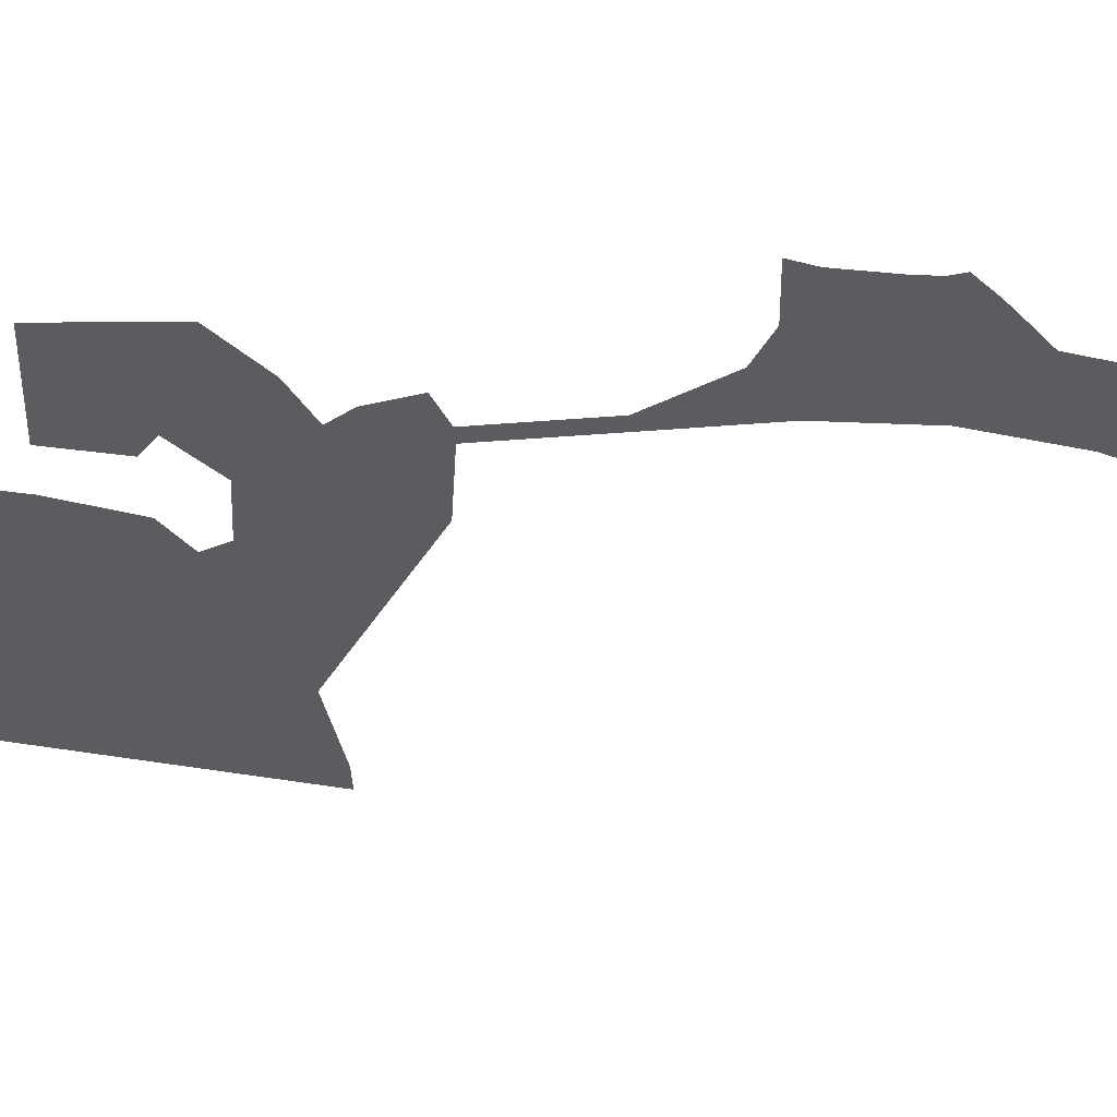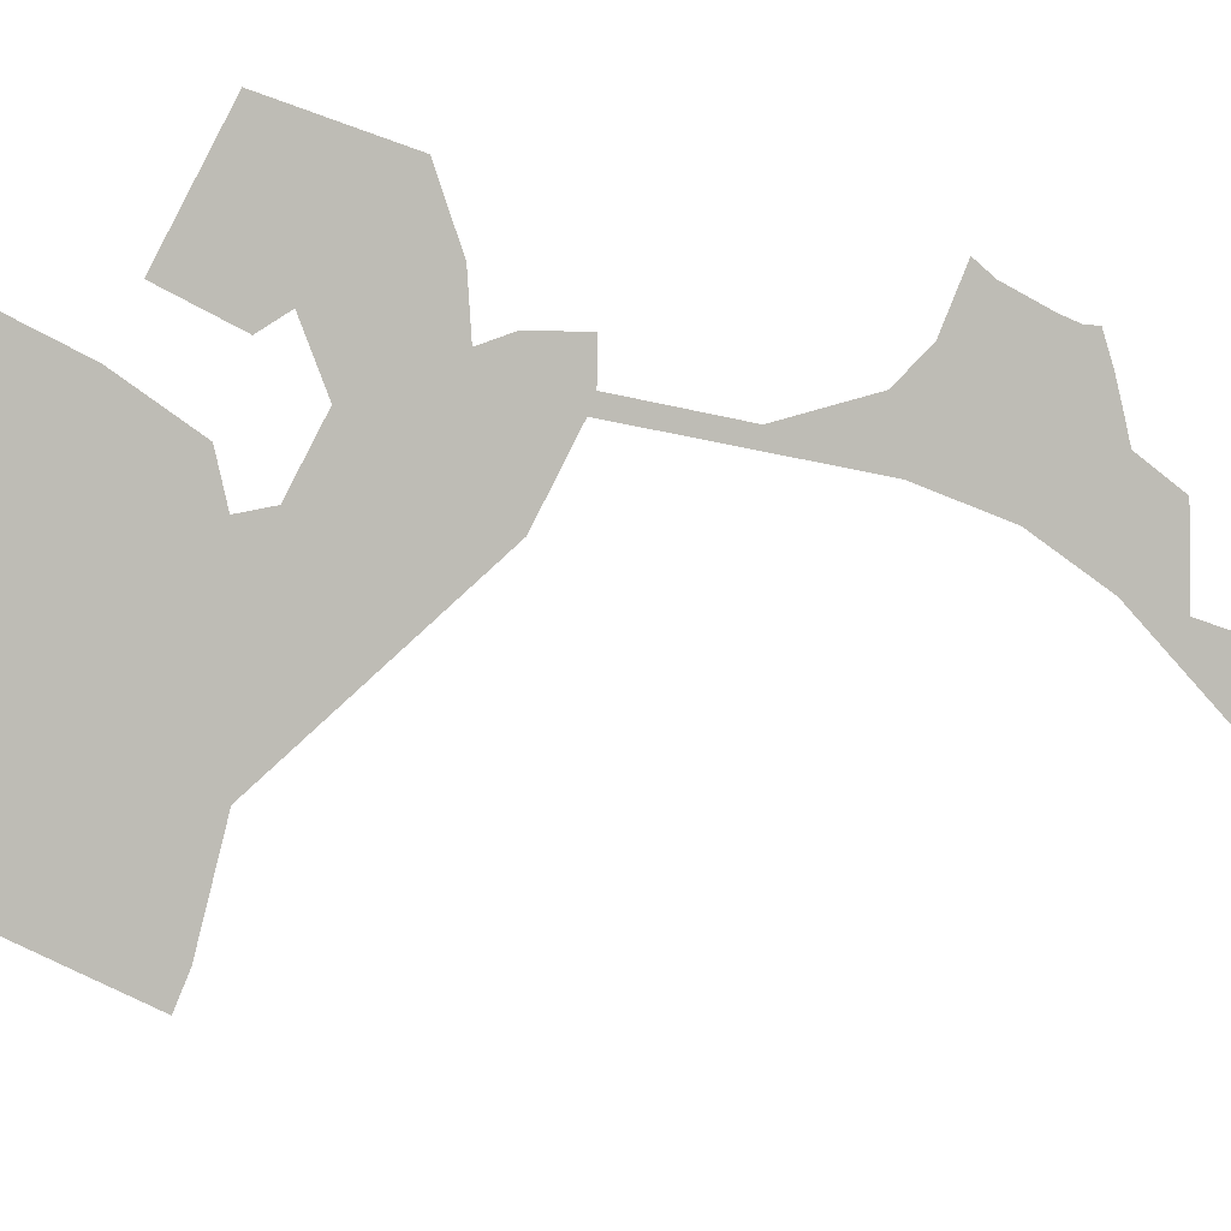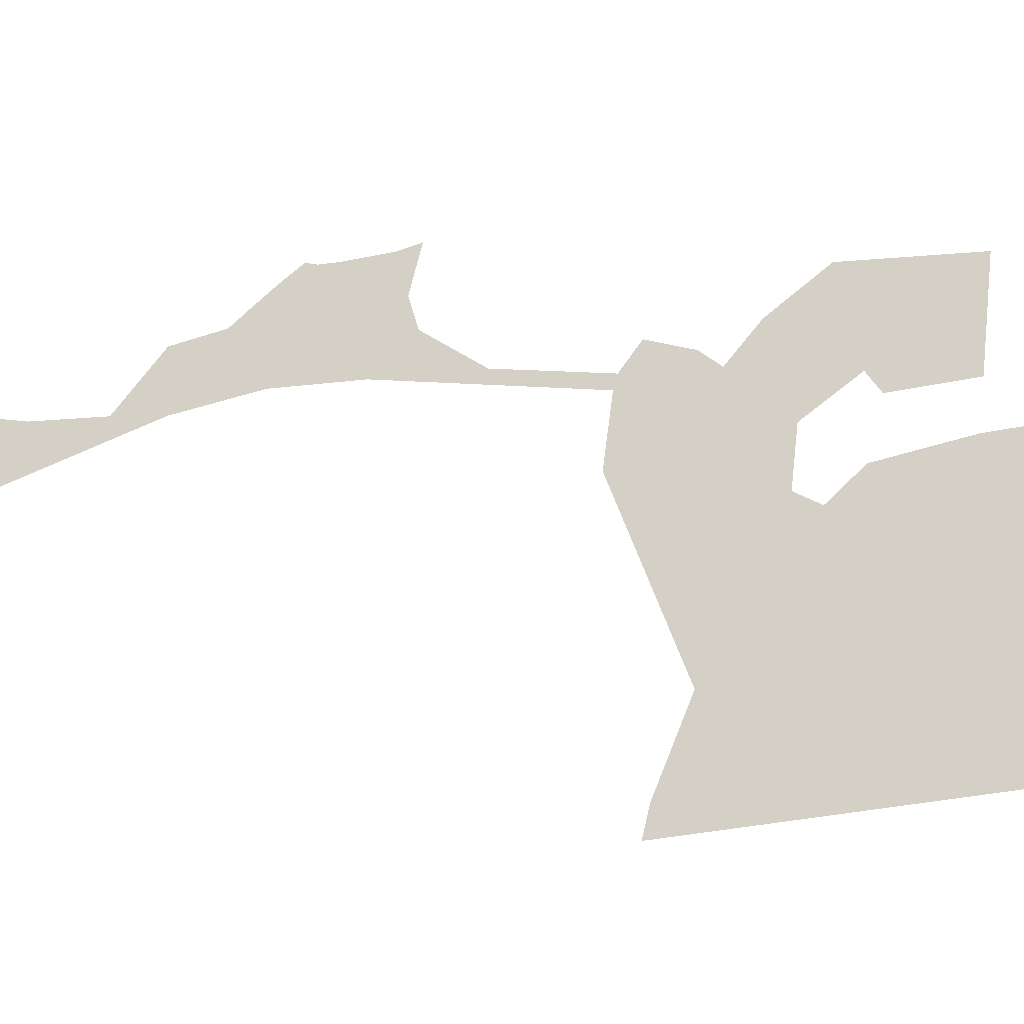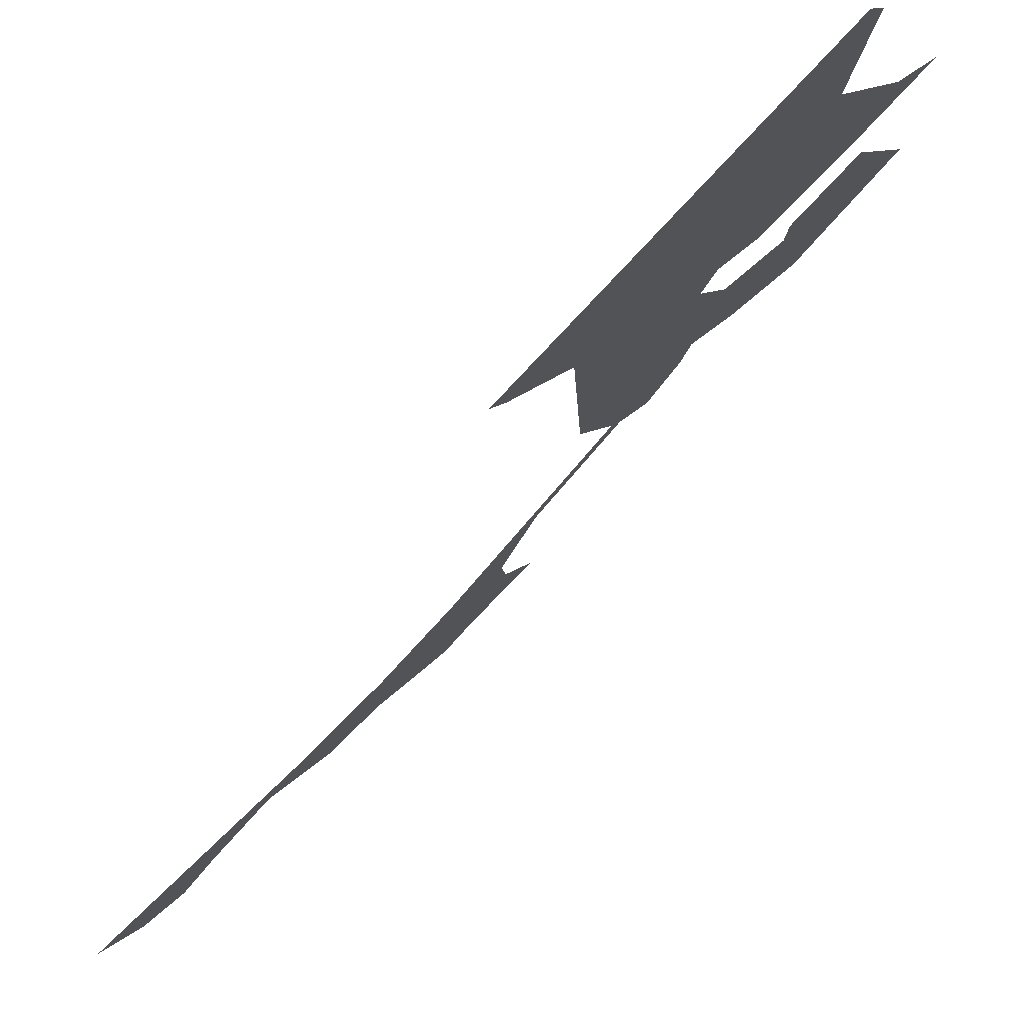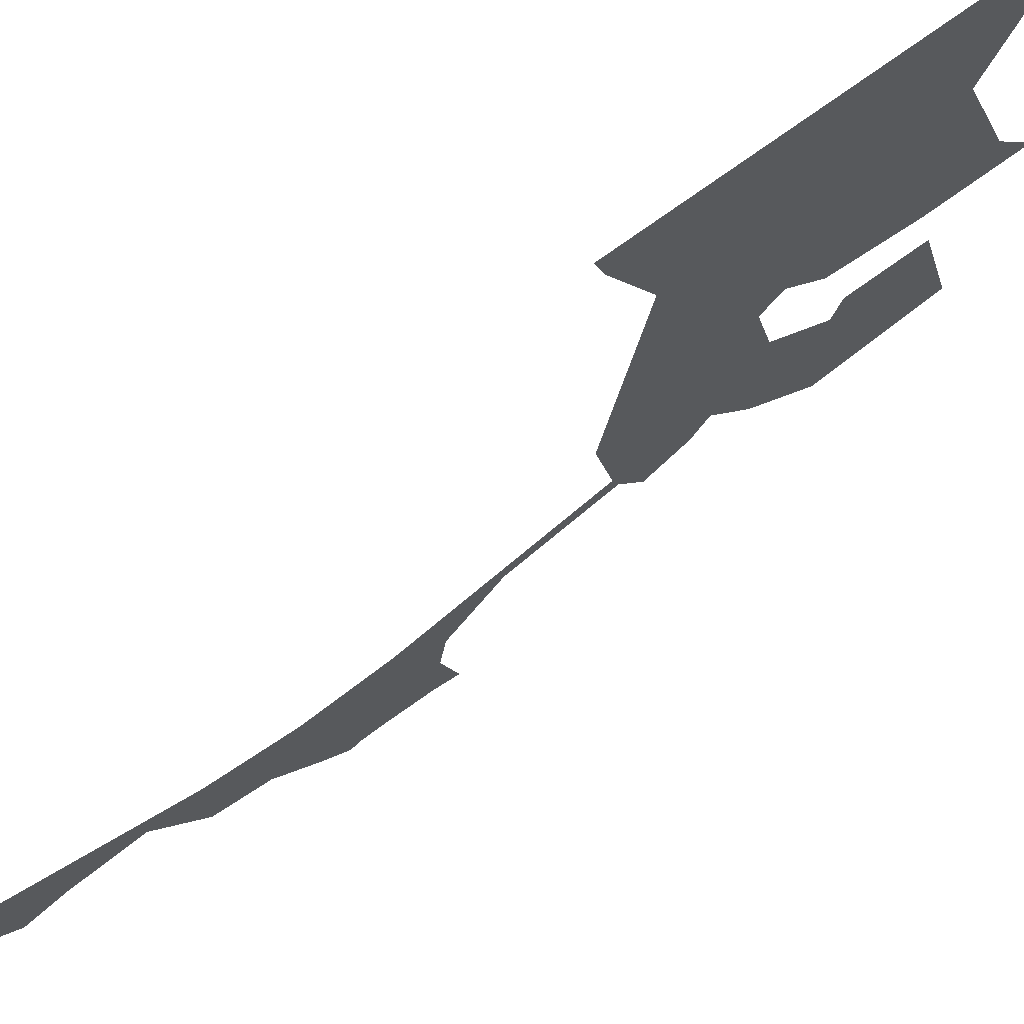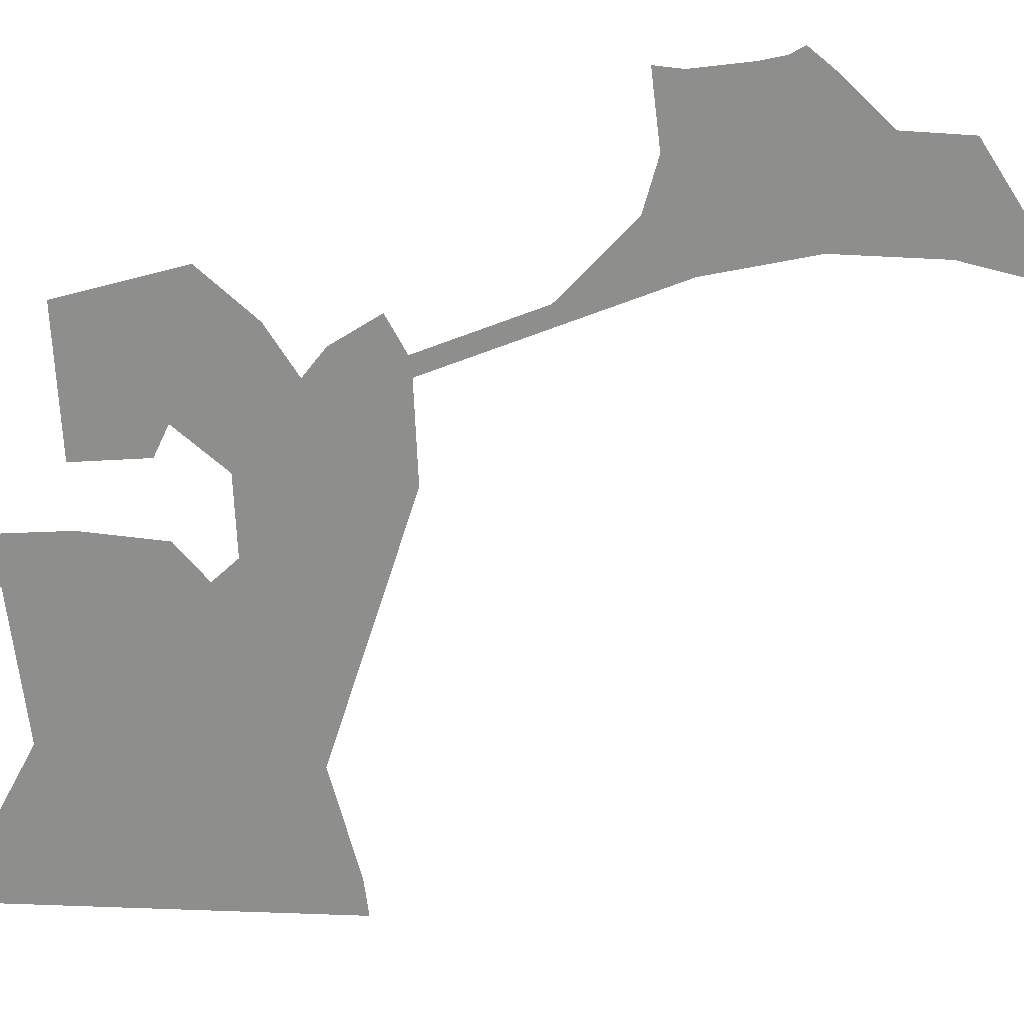
<metadata>
{"format":"obj","ext":"obj","renderer":"f3d","projection":"perspective","resolution":1024,"background":"white","views":[{"elev":21.7,"azim":-51.1,"up":"+Y"},{"elev":-36.1,"azim":-99.2,"up":"+Y"},{"elev":-11.7,"azim":146.4,"up":"+Y"},{"elev":-56.3,"azim":168.8,"up":"+Y"},{"elev":-72.4,"azim":153.8,"up":"+Y"},{"elev":-13.5,"azim":-40.1,"up":"+Y"}]}
</metadata>
<code>
o 0_Akrotiri_Sovereign_Base_Area_sphere.001
v 3.431 2.835 -2.206
v 3.43 2.835 -2.207
v 3.429 2.835 -2.208
v 3.429 2.835 -2.209
v 3.43 2.833 -2.21
v 3.43 2.831 -2.211
v 3.43 2.829 -2.215
v 3.428 2.828 -2.22
v 3.427 2.829 -2.22
v 3.426 2.829 -2.223
v 3.426 2.828 -2.224
v 3.425 2.83 -2.224
v 3.423 2.832 -2.226
v 3.42 2.831 -2.231
v 3.423 2.826 -2.233
v 3.424 2.826 -2.23
v 3.424 2.827 -2.229
v 3.426 2.825 -2.228
v 3.427 2.822 -2.229
v 3.427 2.822 -2.23
v 3.426 2.823 -2.231
v 3.424 2.824 -2.234
v 3.422 2.824 -2.238
v 3.423 2.822 -2.238
v 3.426 2.817 -2.24
v 3.426 2.813 -2.244
v 3.427 2.812 -2.245
v 3.435 2.81 -2.231
v 3.434 2.812 -2.23
v 3.432 2.815 -2.23
v 3.43 2.824 -2.222
v 3.428 2.827 -2.221
v 3.432 2.829 -2.21
v 3.434 2.83 -2.206
v 3.436 2.829 -2.203
v 3.443 2.825 -2.195
v 3.441 2.829 -2.194
v 3.44 2.83 -2.194
v 3.439 2.83 -2.197
v 3.437 2.829 -2.2
v 3.435 2.832 -2.201
v 3.434 2.833 -2.203
v 3.433 2.833 -2.203
v 3.432 2.834 -2.204
v 3.431 2.835 -2.204
v 3.431 2.835 -2.205
f 43 42 34
f 27 26 25
f 24 23 22
f 28 27 25
f 25 24 22
f 22 21 20
f 25 22 20
f 29 28 25
f 32 31 11
f 31 30 19
f 30 29 25
f 25 20 30
f 20 19 30
f 31 19 18
f 31 18 11
f 18 17 11
f 17 16 15
f 15 14 17
f 14 13 17
f 13 12 17
f 12 11 17
f 11 10 32
f 10 9 8
f 10 8 32
f 33 32 7
f 32 8 7
f 33 7 6
f 5 4 3
f 33 6 5
f 34 33 5
f 5 3 2
f 5 2 1
f 35 34 42
f 34 5 1
f 37 36 39
f 36 35 40
f 39 38 37
f 42 41 35
f 41 40 35
f 40 39 36
f 34 1 44
f 44 1 46
f 46 45 44
f 44 43 34

</code>
